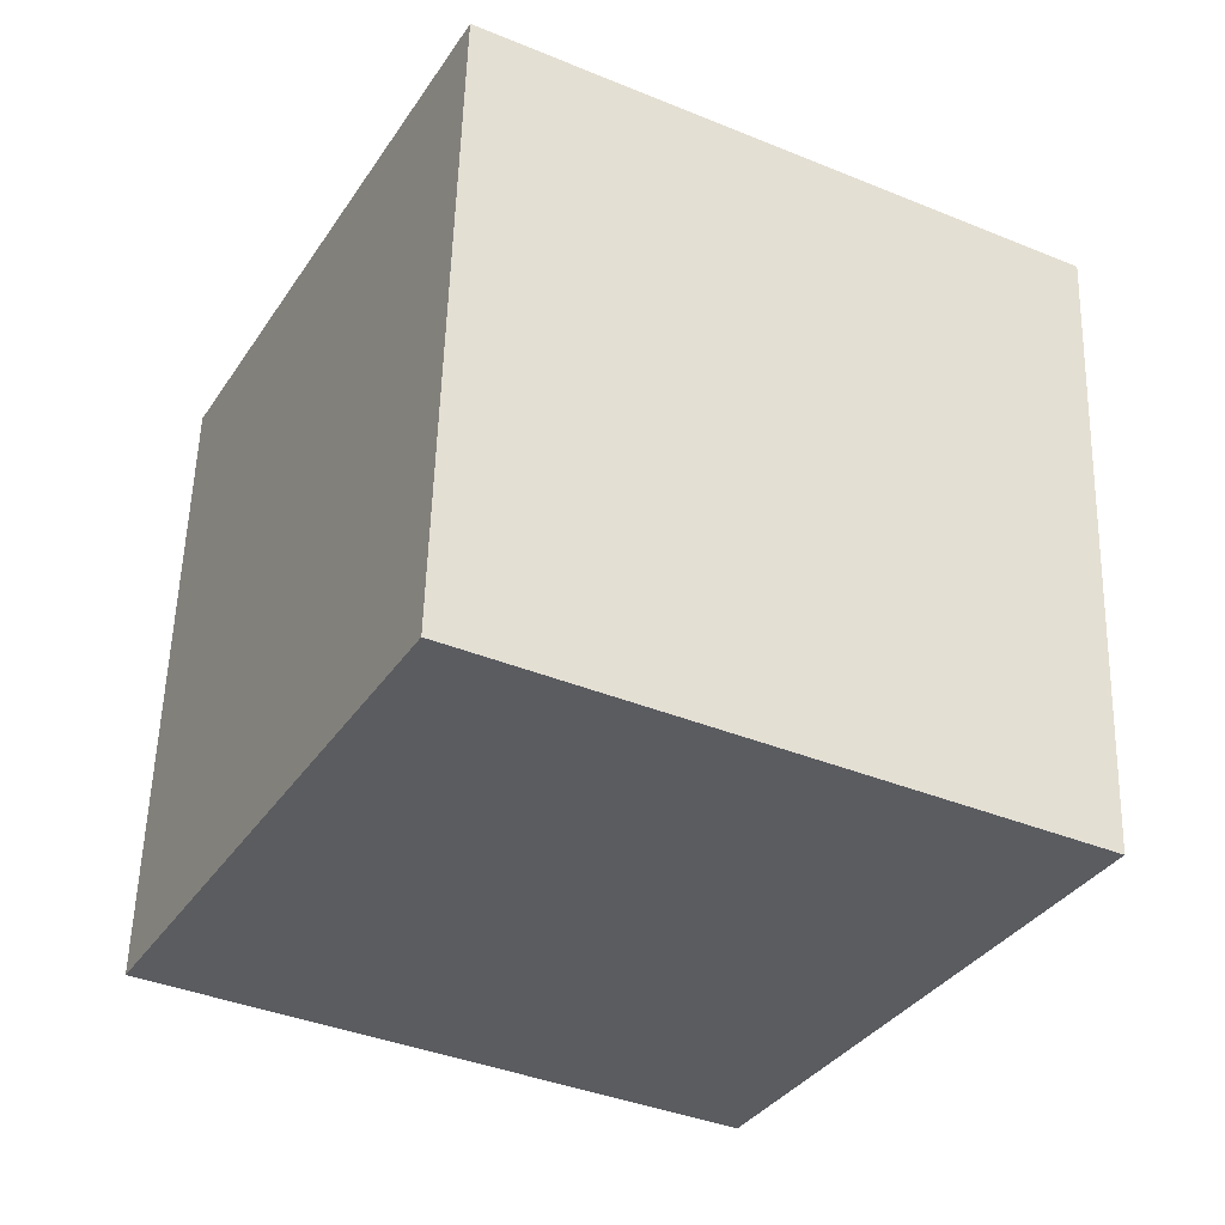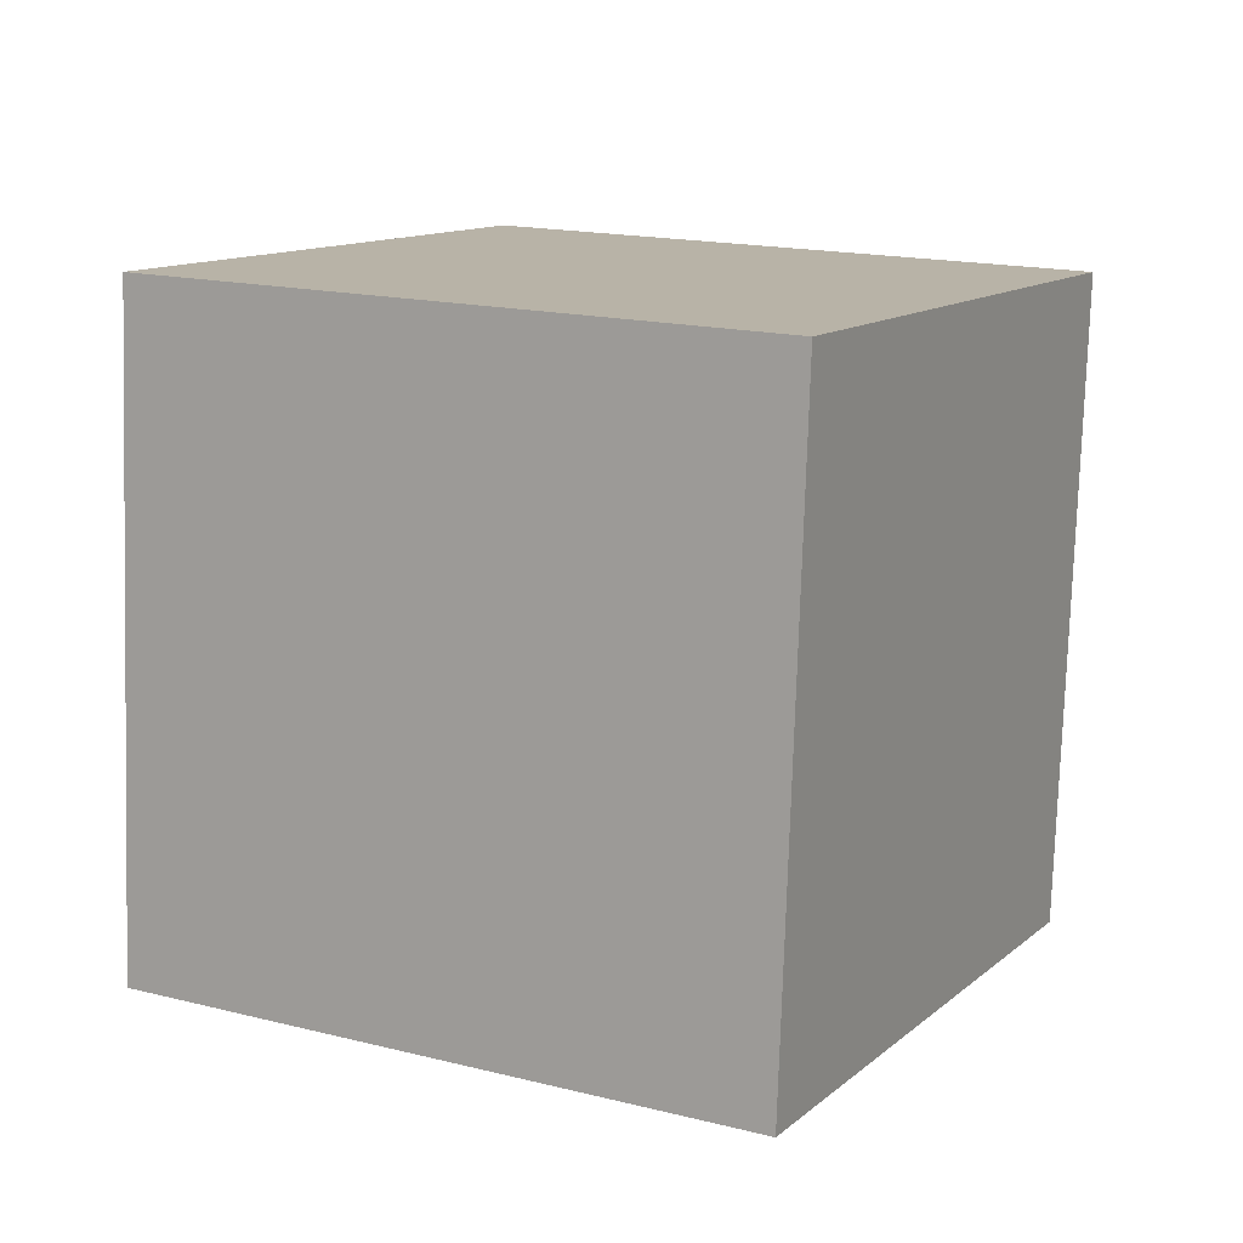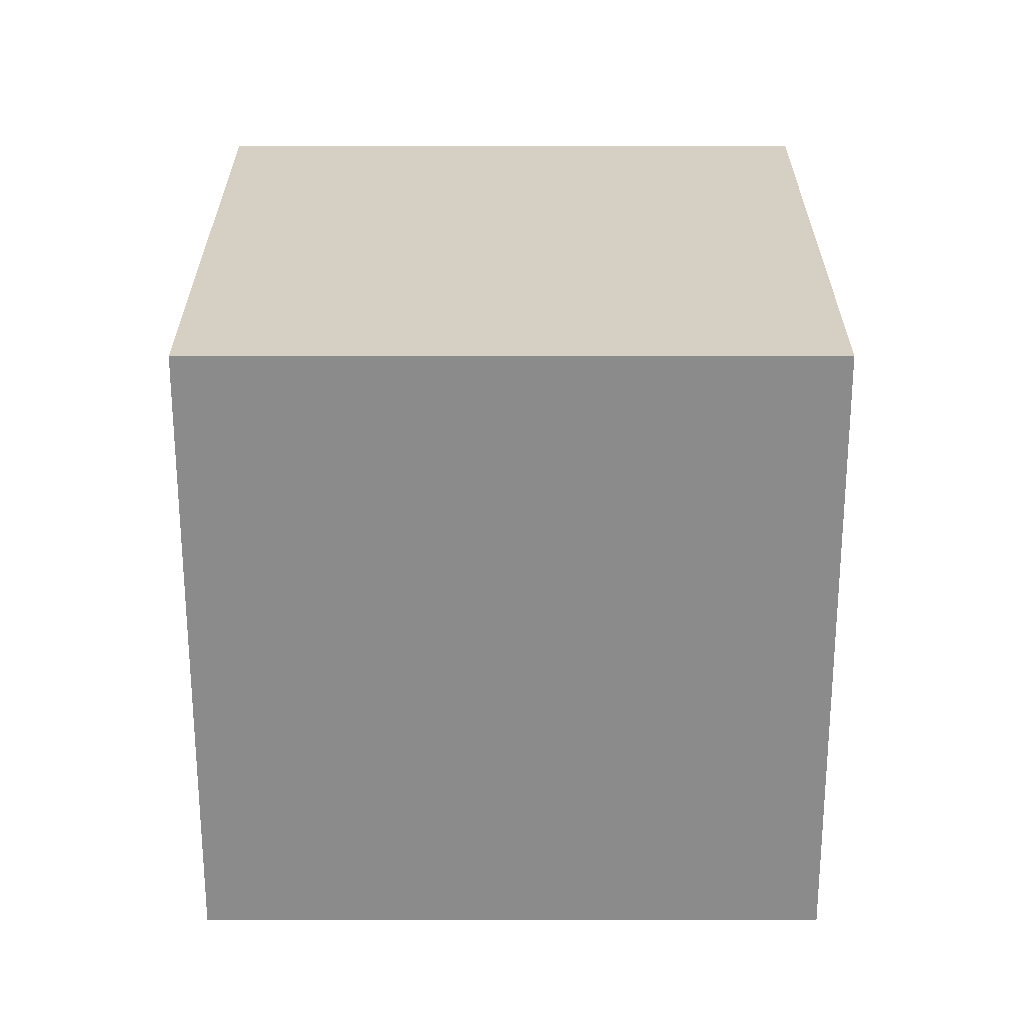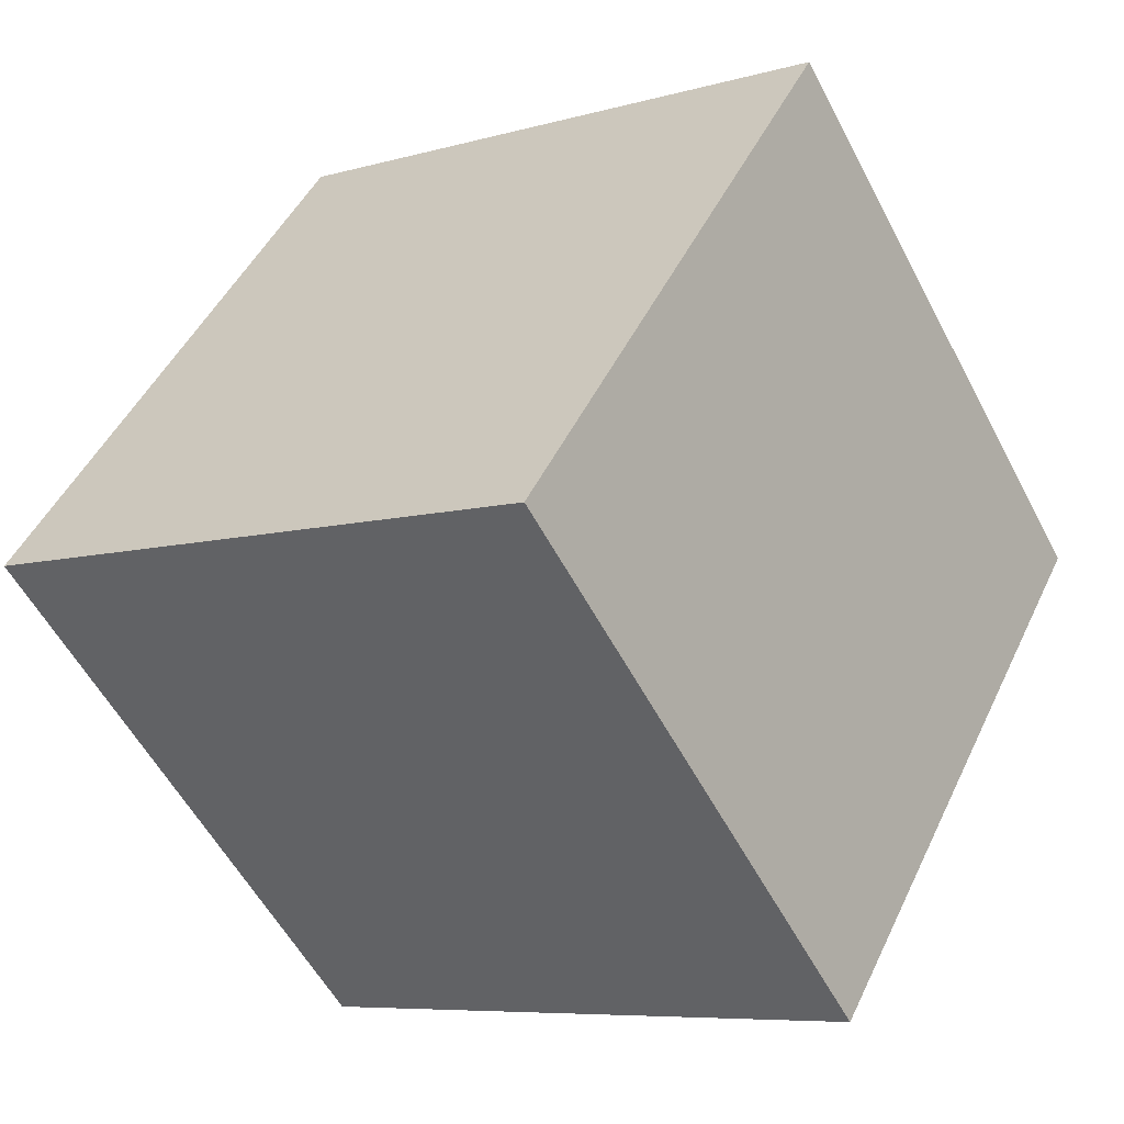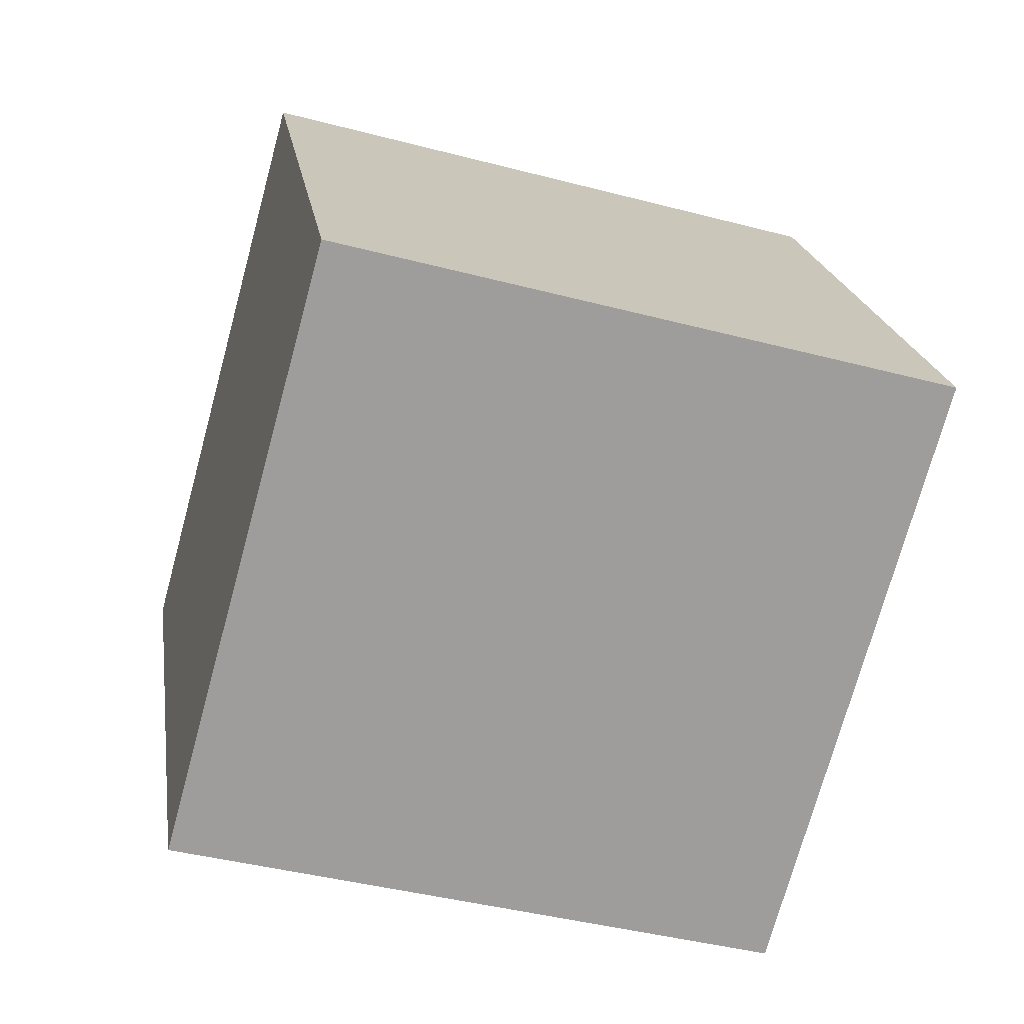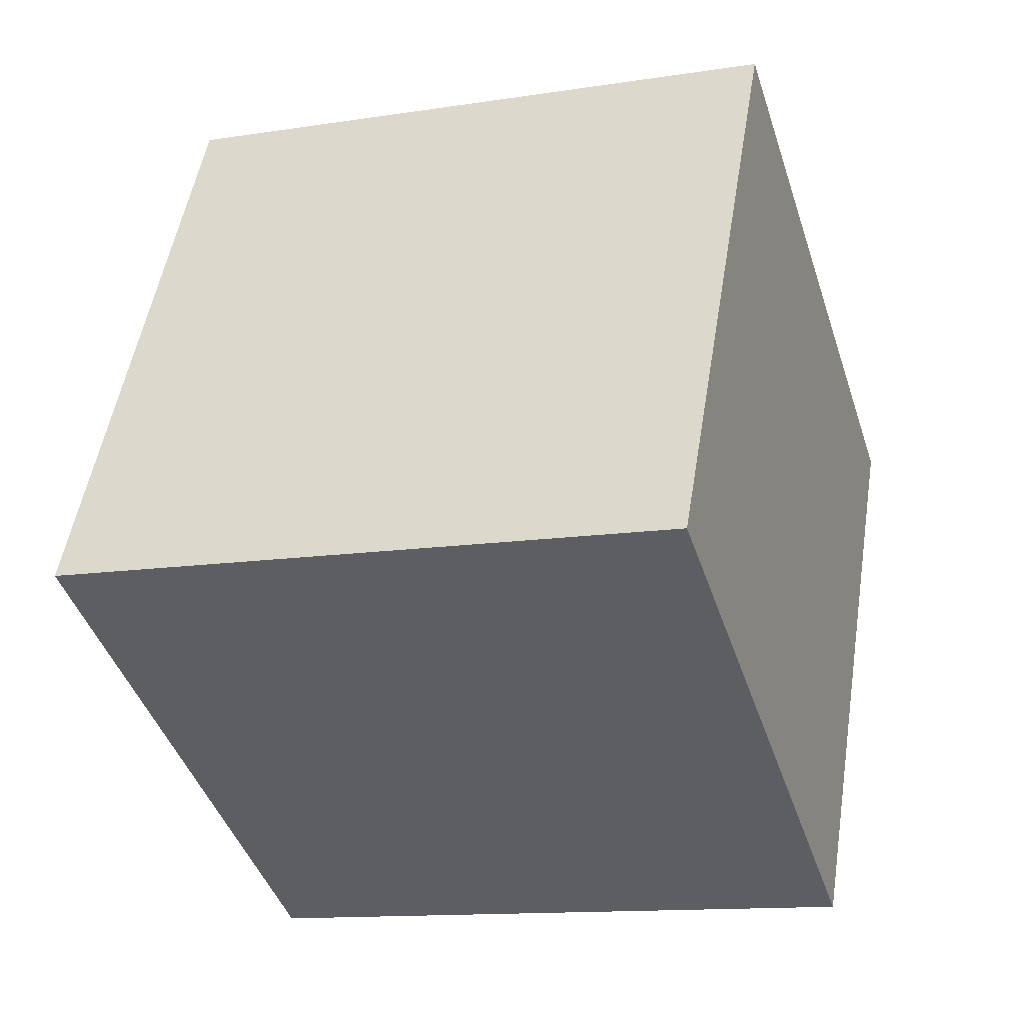
<metadata>
{"format":"obj","ext":"obj","renderer":"f3d","projection":"perspective","resolution":1024,"background":"white","views":[{"elev":55.8,"azim":91.9,"up":"+Z"},{"elev":-77.1,"azim":88.2,"up":"+Y"},{"elev":-1.7,"azim":-179.7,"up":"+Z"},{"elev":-56.4,"azim":117.8,"up":"+Z"},{"elev":-43.3,"azim":-17.4,"up":"+Y"},{"elev":-12.9,"azim":19.9,"up":"+Z"}]}
</metadata>
<code>
v 0.7196 0.5939 -0.3504
v 0.7189 0.7812 0.003018
v 0.7203 0.4278 0.1904
v 0.7196 0.5939 -0.3504
v 0.7203 0.4278 0.1904
v 0.7211 0.2405 -0.163
v 0.3197 0.5922 -0.3504
v 0.3211 0.2388 -0.163
v 0.3204 0.4261 0.1904
v 0.3197 0.5922 -0.3504
v 0.3204 0.4261 0.1904
v 0.3189 0.7795 0.003018
v 0.7196 0.5939 -0.3504
v 0.3197 0.5922 -0.3504
v 0.3189 0.7795 0.003018
v 0.7196 0.5939 -0.3504
v 0.3189 0.7795 0.003018
v 0.7189 0.7812 0.003018
v 0.7189 0.7812 0.003018
v 0.3189 0.7795 0.003018
v 0.3204 0.4261 0.1904
v 0.7189 0.7812 0.003018
v 0.3204 0.4261 0.1904
v 0.7203 0.4278 0.1904
v 0.7203 0.4278 0.1904
v 0.3204 0.4261 0.1904
v 0.3211 0.2388 -0.163
v 0.7203 0.4278 0.1904
v 0.3211 0.2388 -0.163
v 0.7211 0.2405 -0.163
v 0.3197 0.5922 -0.3504
v 0.7196 0.5939 -0.3504
v 0.7211 0.2405 -0.163
v 0.3197 0.5922 -0.3504
v 0.7211 0.2405 -0.163
v 0.3211 0.2388 -0.163
f 1 2 3
f 4 5 6
f 7 8 9
f 10 11 12
f 13 14 15
f 16 17 18
f 19 20 21
f 22 23 24
f 25 26 27
f 28 29 30
f 31 32 33
f 34 35 36

</code>
